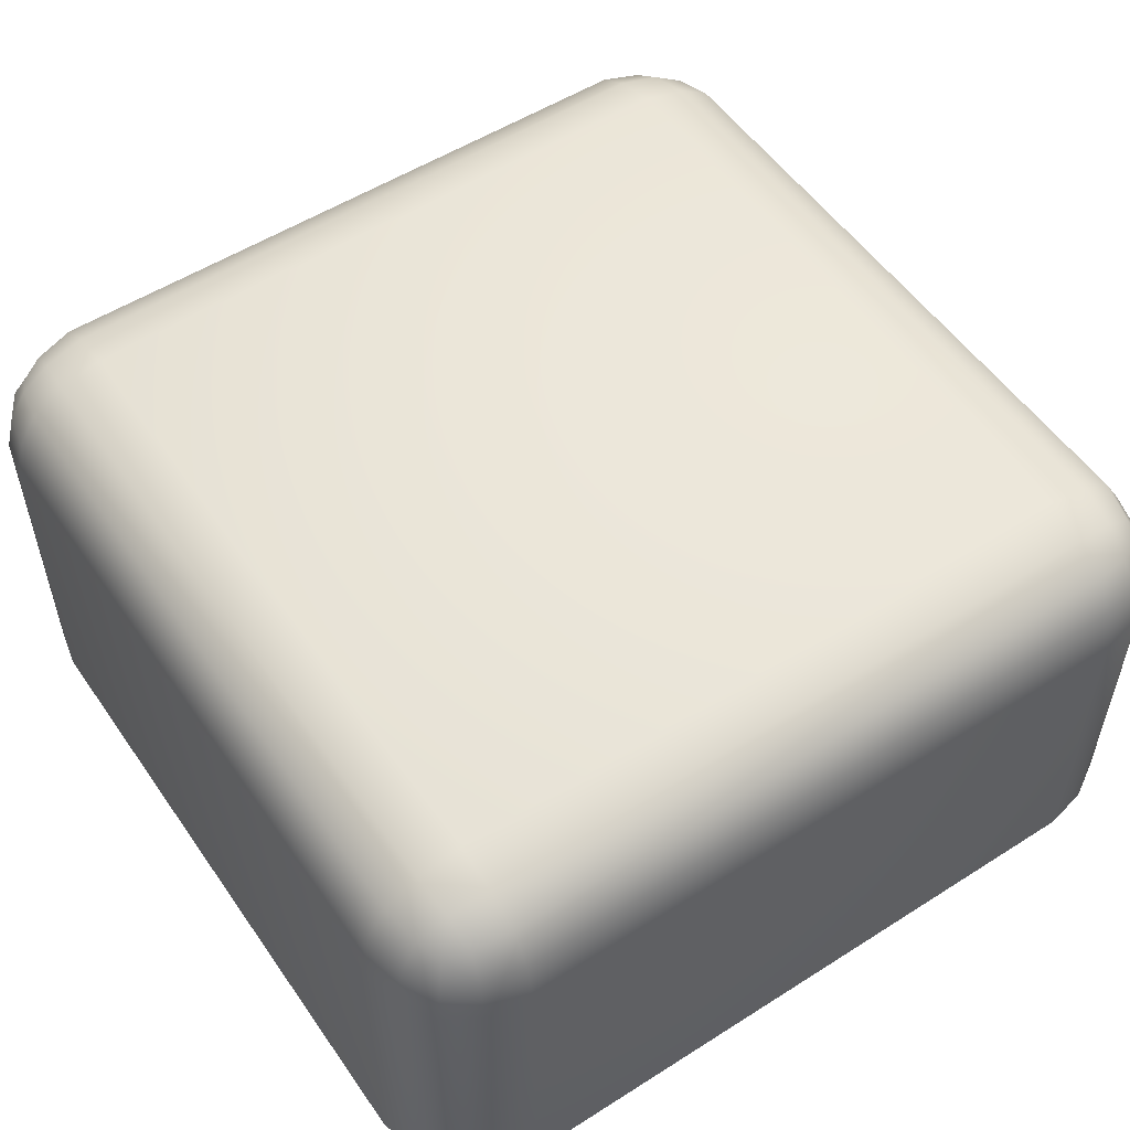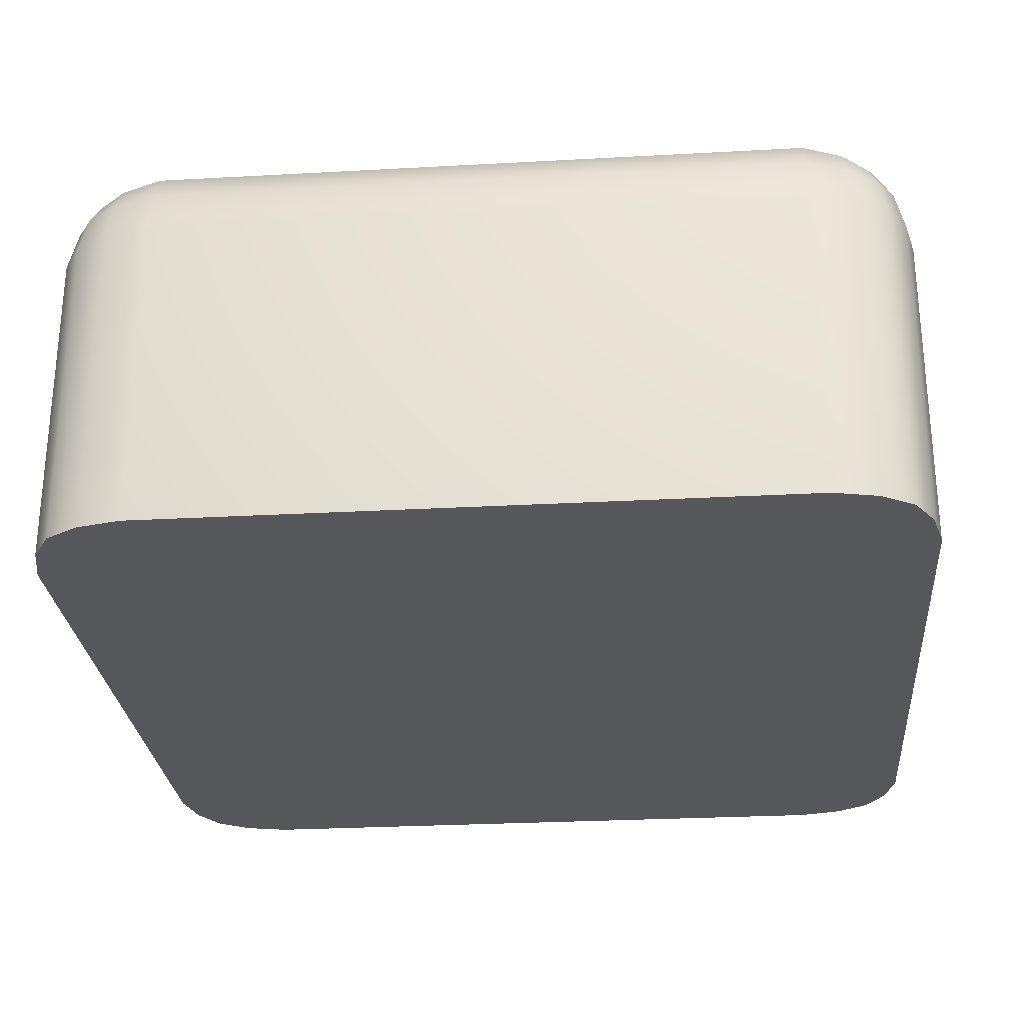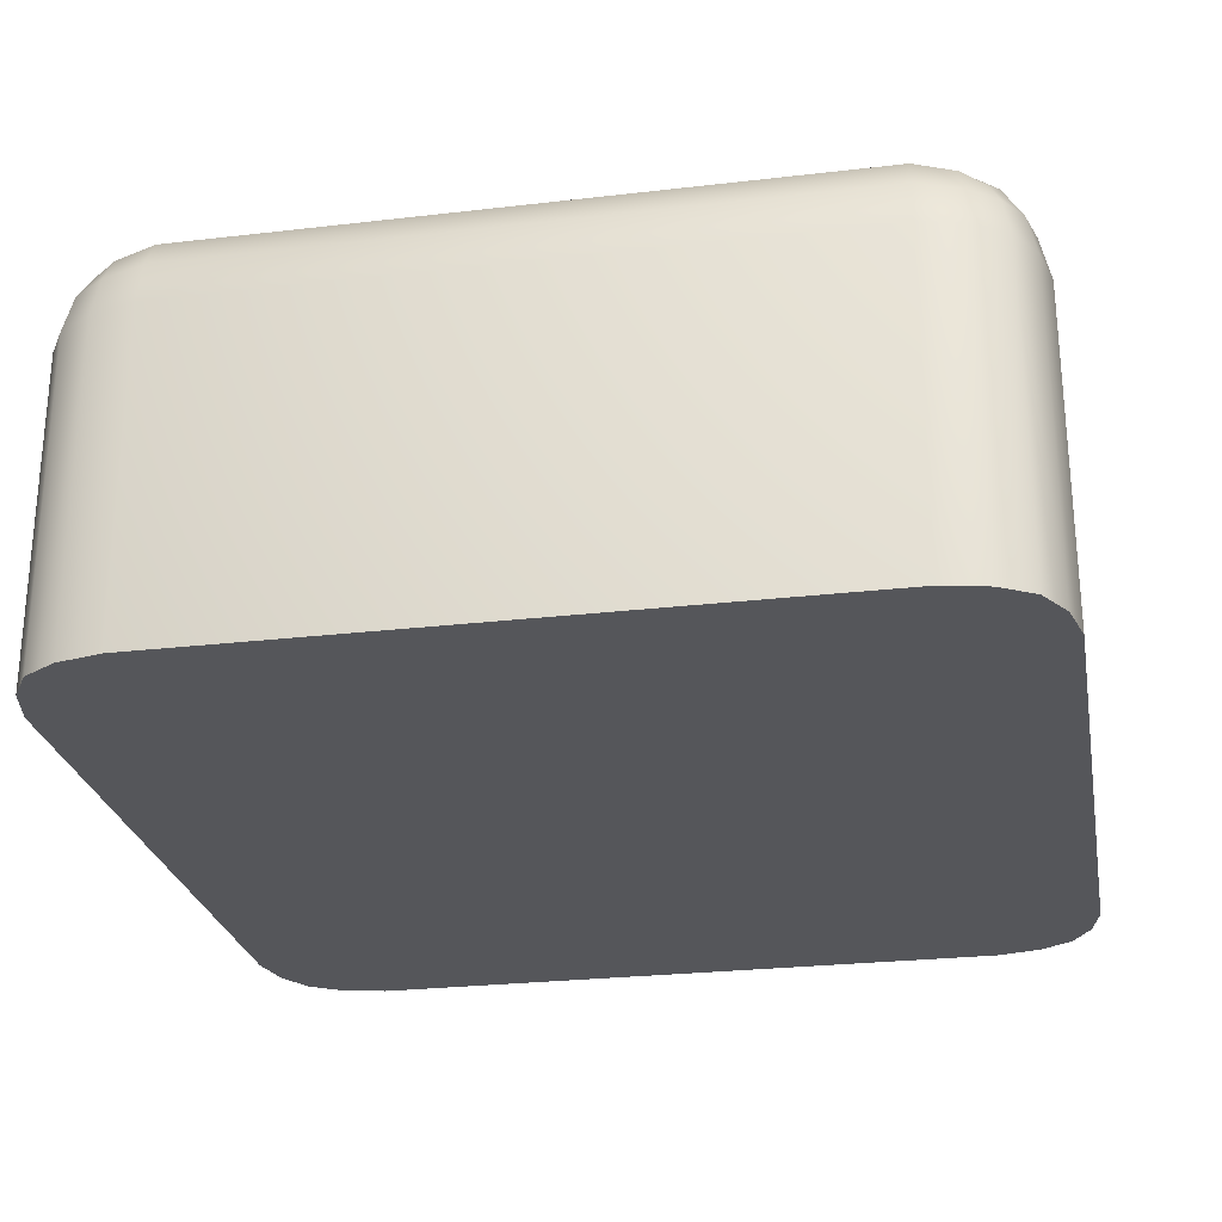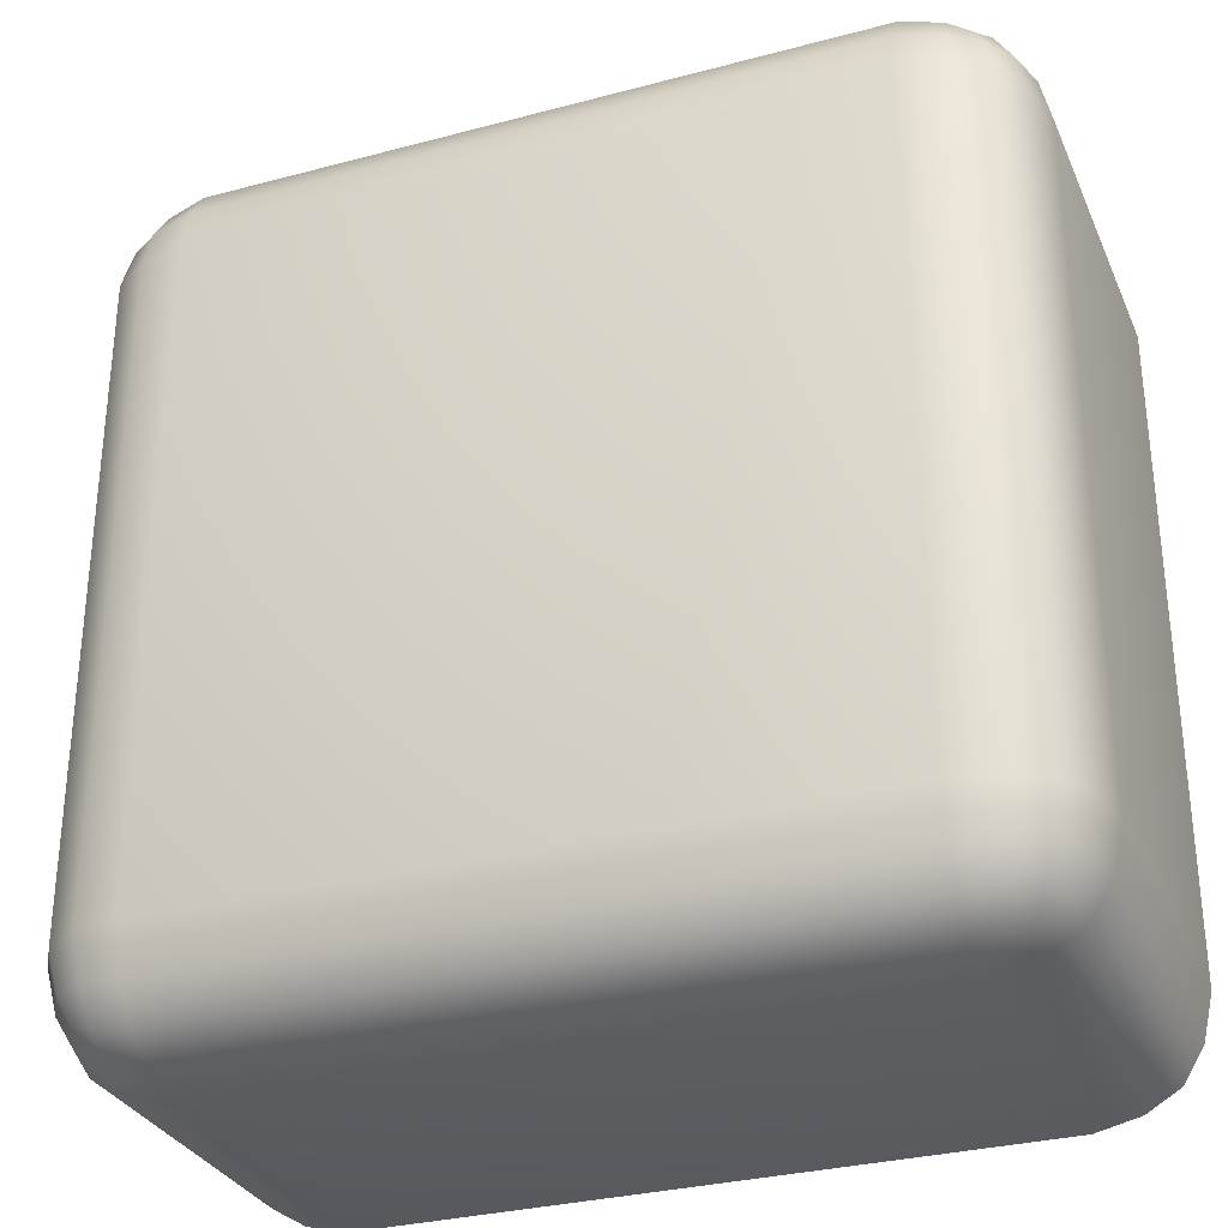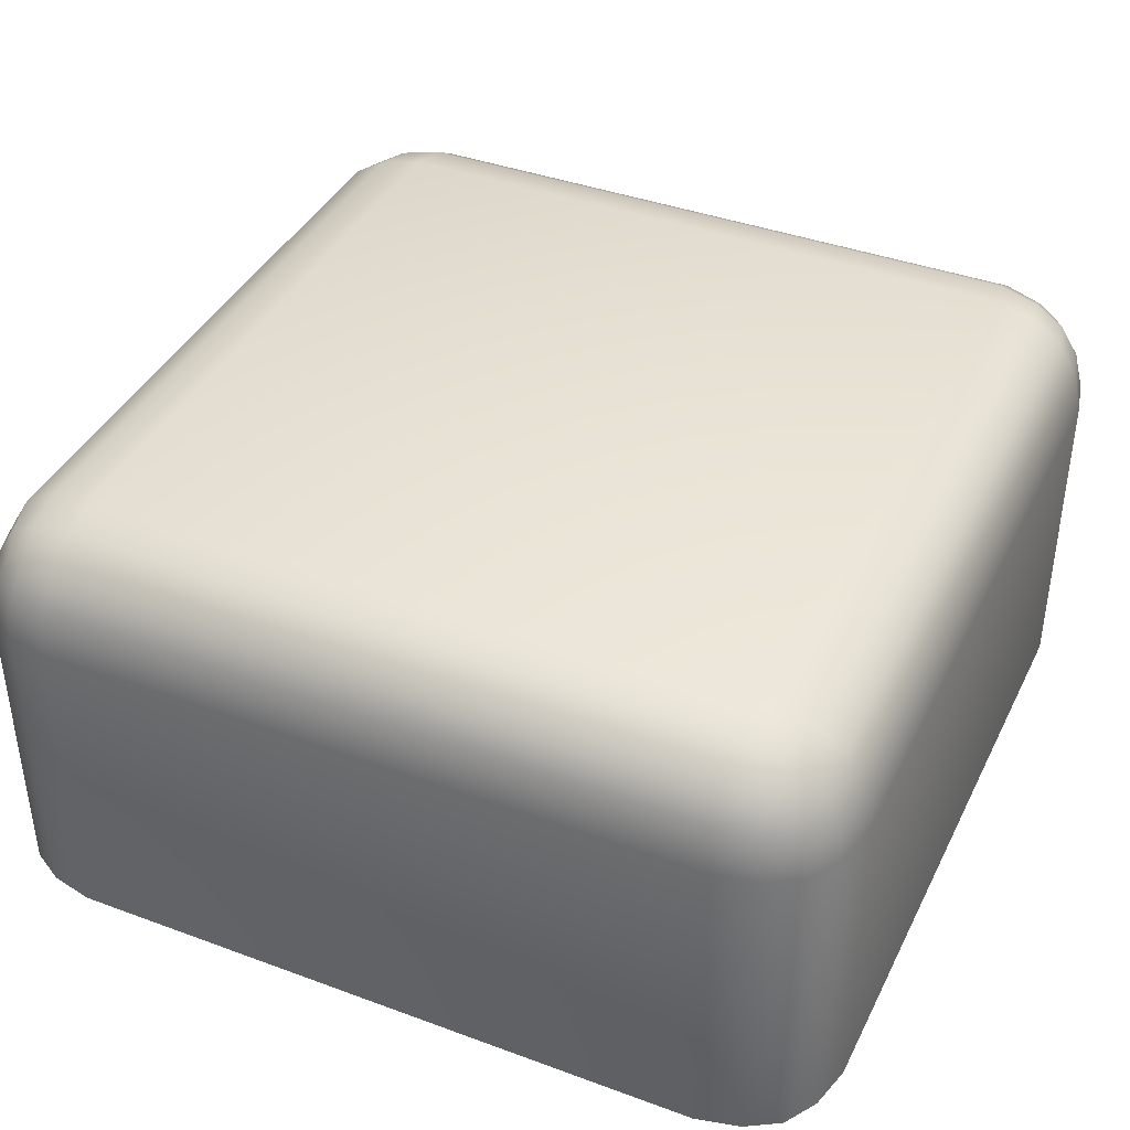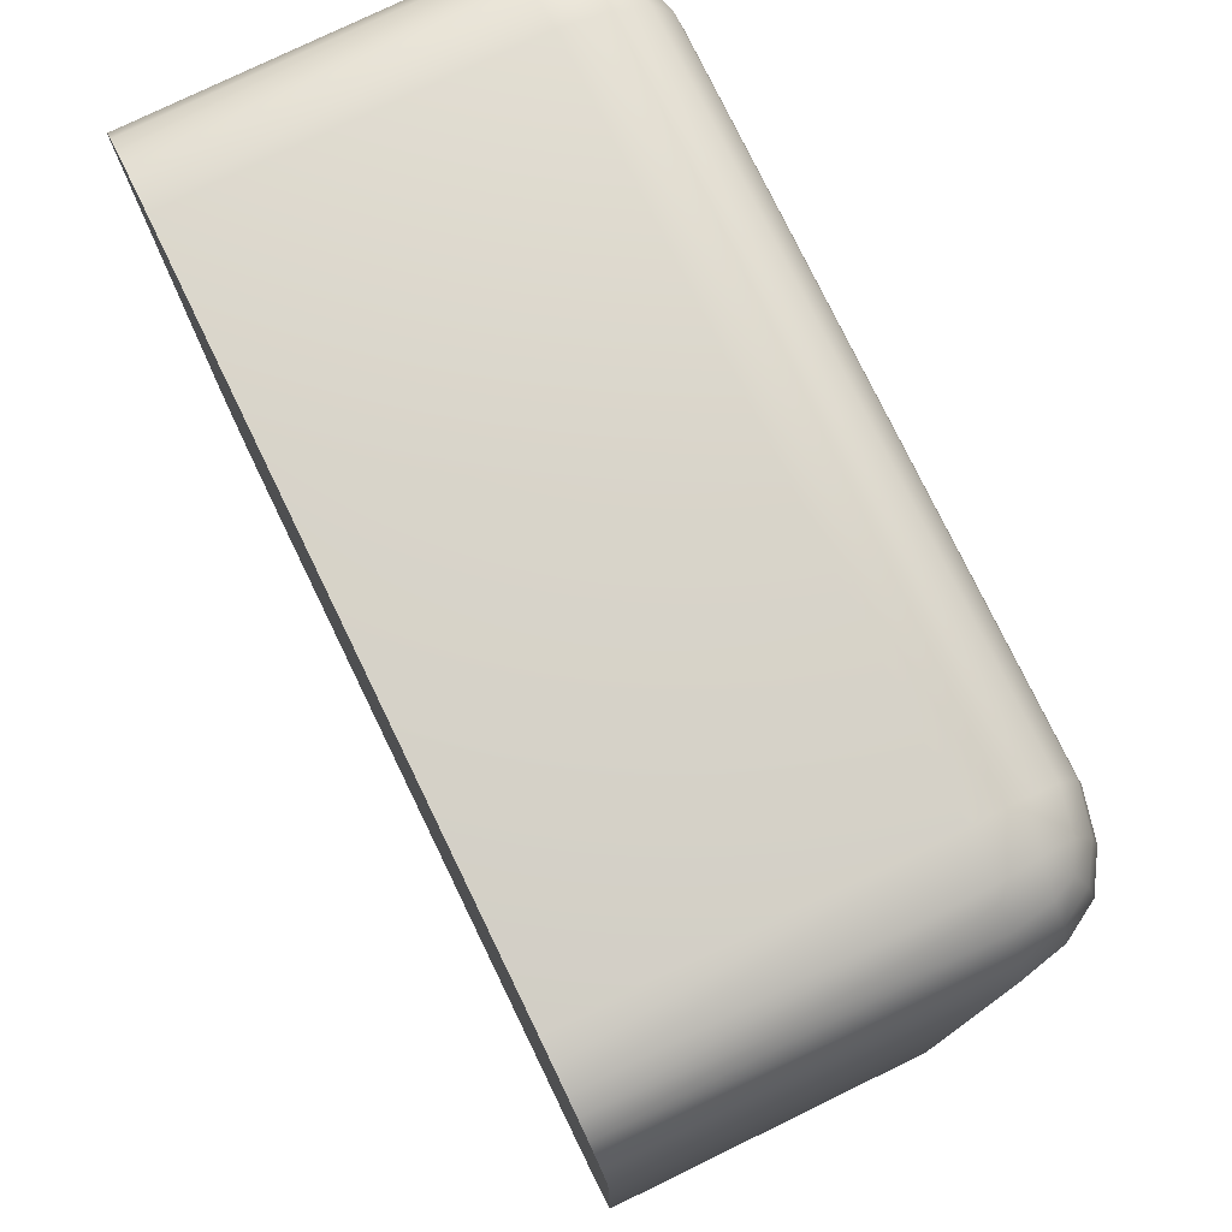
<metadata>
{"format":"obj","ext":"obj","renderer":"f3d","projection":"perspective","resolution":1024,"background":"white","views":[{"elev":53.8,"azim":55.9,"up":"+Y"},{"elev":-27.2,"azim":4.9,"up":"+Y"},{"elev":-26.1,"azim":-79.5,"up":"+Y"},{"elev":-31.0,"azim":-159.1,"up":"+Z"},{"elev":39.9,"azim":114.5,"up":"+Y"},{"elev":77.3,"azim":64.1,"up":"+Z"}]}
</metadata>
<code>
o block
v -0.1477 0.1112 0.1112
v -0.1443 0.1261 -0.1109
v -0.1477 0.1112 -0.1112
v -0.1261 0.1443 0.1109
v -0.1375 0.1375 -0.1106
v -0.1375 0.1375 0.1106
v -0.1411 0.1247 0.1247
v -0.1443 0.1261 0.1109
v -0.135 0.135 0.1238
v -0.1443 0.1109 0.1261
v -0.135 0.1238 0.135
v -0.1316 0.1316 0.1316
v 0.1112 0.1112 -0.1477
v -0.1411 0.1247 -0.1247
v -0.1443 0.1109 -0.1261
v -0.135 0.1238 -0.135
v -0.1375 0.1106 -0.1375
v -0.135 0.135 -0.1238
v -0.1316 0.1316 -0.1316
v 0.1477 0.1112 -0.1112
v 0.1443 0.1109 -0.1261
v -0.1109 0.1443 0.1261
v 0.1112 0.1477 0.1112
v -0.1112 0.1477 0.1112
v -0.1112 0.1112 -0.1477
v -0.1247 0.1247 -0.1411
v -0.1109 0.1261 -0.1443
v -0.1238 0.135 -0.135
v -0.1106 0.1375 -0.1375
v -0.1261 0.1109 -0.1443
v 0.1261 0.1443 0.1109
v 0.1375 0.1375 -0.1106
v 0.1261 0.1443 -0.1109
v 0.1247 0.1247 -0.1411
v 0.1261 0.1109 -0.1443
v 0.135 0.1238 -0.135
v 0.1375 0.1106 -0.1375
v 0.1109 0.1261 -0.1443
v 0.1238 0.135 -0.135
v 0.1316 0.1316 -0.1316
v -0.1261 0.1443 -0.1109
v 0.1109 0.1261 0.1443
v -0.1106 0.1375 0.1375
v -0.1109 0.1261 0.1443
v 0.1112 0.1112 0.1477
v -0.1112 0.1112 0.1477
v 0.1112 0.1477 -0.1112
v 0.1411 0.1247 -0.1247
v 0.1443 0.1261 -0.1109
v 0.135 0.135 -0.1238
v -0.1375 0.1106 0.1375
v 0.1477 0.1112 0.1112
v 0.1411 0.1247 0.1247
v 0.1443 0.1109 0.1261
v 0.135 0.1238 0.135
v 0.1375 0.1106 0.1375
v 0.1443 0.1261 0.1109
v 0.135 0.135 0.1238
v 0.1316 0.1316 0.1316
v 0.1247 0.1247 0.1411
v 0.1238 0.135 0.135
v 0.1106 0.1375 0.1375
v 0.1261 0.1109 0.1443
v 0.1109 0.1443 -0.1261
v -0.1112 0.1477 -0.1112
v -0.1247 0.1247 0.1411
v -0.1261 0.1109 0.1443
v -0.1238 0.135 0.135
v -0.1109 0.1443 -0.1261
v 0.1106 0.1375 -0.1375
v 0.1247 0.1411 -0.1247
v -0.1247 0.1411 -0.1247
v -0.1247 0.1411 0.1247
v 0.1109 0.1443 0.1261
v 0.1247 0.1411 0.1247
v 0.1375 0.1375 0.1106
v 0 0 -0.1477
v 0.1112 0 -0.1477
v 0.146 0 -0.1187
v 0.1443 0 -0.1261
v 0.1409 0 -0.1318
v -0.146 0 -0.1187
v -0.1443 0 -0.1261
v -0.1409 0 -0.1318
v -0.1375 0 -0.1375
v 0 -0 0.1477
v -0.1112 -0 0.1477
v -0.1409 -0 0.1318
v -0.1443 -0 0.1261
v 0.1443 -0 0.1261
v 0.146 -0 0.1187
v 0.1318 0 -0.1409
v 0.1261 0 -0.1443
v -0.1261 0 -0.1443
v -0.1318 0 -0.1409
v 0.1318 -0 0.1409
v 0.1261 -0 0.1443
v -0.1477 0 0
v -0.1477 -0 0.1112
v -0.1187 -0 0.146
v -0.1187 0 -0.146
v -0.1112 0 -0.1477
v 0.1187 -0 0.146
v 0.1112 -0 0.1477
v 0.1477 0 0
v 0.1477 0 -0.1112
v 0.1187 0 -0.146
v 0.1409 -0 0.1318
v -0.146 -0 0.1187
v -0.1318 -0 0.1409
v -0.1375 -0 0.1375
v 0.1375 0 -0.1375
v -0.1477 0 -0.1112
v 0.1477 -0 0.1112
v 0.1375 -0 0.1375
v -0.1261 -0 0.1443
f 1 2 3
f 4 5 6
f 1 7 8
f 8 9 6
f 10 11 7
f 7 12 9
f 78 77 13
f 3 14 15
f 15 16 17
f 2 18 14
f 14 19 16
f 21 20 79 80
f 80 81 21
f 22 23 24
f 82 3 15 83
f 25 26 27
f 27 28 29
f 30 16 26
f 26 19 28
f 31 32 33
f 13 34 35
f 35 36 37
f 38 39 34
f 34 40 36
f 24 41 4
f 84 15 17 85
f 42 43 44
f 46 87 86 45
f 47 31 33
f 20 48 49
f 49 50 32
f 21 36 48
f 48 40 50
f 46 42 44
f 51 10 89 88
f 52 53 54
f 54 55 56
f 57 58 53
f 53 59 55
f 90 91 54
f 92 93 35 37
f 17 30 94 95
f 45 60 42
f 42 61 62
f 63 55 60
f 60 59 61
f 64 65 47
f 46 66 67
f 67 11 51
f 44 68 66
f 66 12 11
f 57 20 49
f 63 97 96 56
f 1 3 98 99
f 32 57 49
f 87 46 67 100
f 102 101 25
f 103 45 104
f 25 38 13
f 69 70 29
f 105 106 20
f 47 71 64
f 64 39 70
f 33 50 71
f 71 40 39
f 13 35 93 107
f 108 90 54
f 47 24 23
f 65 72 41
f 41 18 5
f 69 28 72
f 72 19 18
f 8 5 2
f 24 73 22
f 22 68 43
f 4 9 73
f 73 12 68
f 43 74 22
f 70 27 29
f 23 75 31
f 31 58 76
f 74 61 75
f 75 59 58
f 10 1 99 109
f 110 51 111
f 1 8 2
f 4 41 5
f 1 10 7
f 8 7 9
f 10 51 11
f 7 11 12
f 77 102 25 13
f 3 2 14
f 15 14 16
f 2 5 18
f 14 18 19
f 106 79 20
f 37 21 81 112
f 22 74 23
f 113 3 82
f 25 30 26
f 27 26 28
f 30 17 16
f 26 16 19
f 31 76 32
f 13 38 34
f 35 34 36
f 38 70 39
f 34 39 40
f 24 65 41
f 83 15 84
f 42 62 43
f 104 45 86
f 47 23 31
f 20 21 48
f 49 48 50
f 21 37 36
f 48 36 40
f 46 45 42
f 111 51 88
f 52 57 53
f 54 53 55
f 57 76 58
f 53 58 59
f 52 54 91 114
f 112 92 37
f 95 85 17
f 45 63 60
f 42 60 61
f 63 56 55
f 60 55 59
f 64 69 65
f 46 44 66
f 67 66 11
f 44 43 68
f 66 68 12
f 57 52 20
f 115 56 96
f 98 3 113
f 32 76 57
f 100 67 116
f 101 94 30 25
f 97 63 45 103
f 25 27 38
f 69 64 70
f 20 52 114 105
f 47 33 71
f 64 71 39
f 33 32 50
f 71 50 40
f 107 78 13
f 54 56 115 108
f 47 65 24
f 65 69 72
f 41 72 18
f 69 29 28
f 72 28 19
f 8 6 5
f 24 4 73
f 22 73 68
f 4 6 9
f 73 9 12
f 43 62 74
f 70 38 27
f 23 74 75
f 31 75 58
f 74 62 61
f 75 61 59
f 89 10 109
f 116 67 51 110
f 108 115 96 97 103 104 86 87 100 116 110 111 88 89 109 99 98 113 82 83 84 85 95 94 101 102 77 78 107 93 92 112 81 80 79 106 105 114 91 90

</code>
